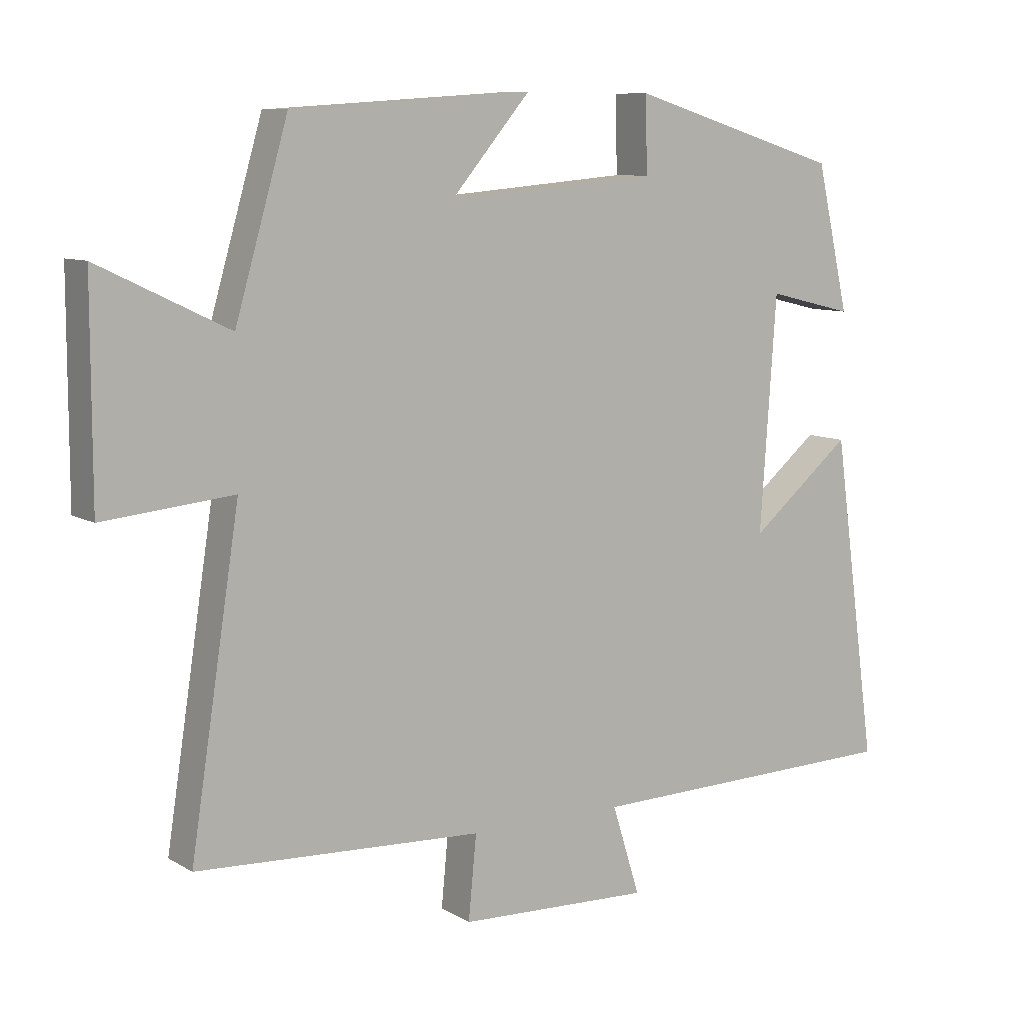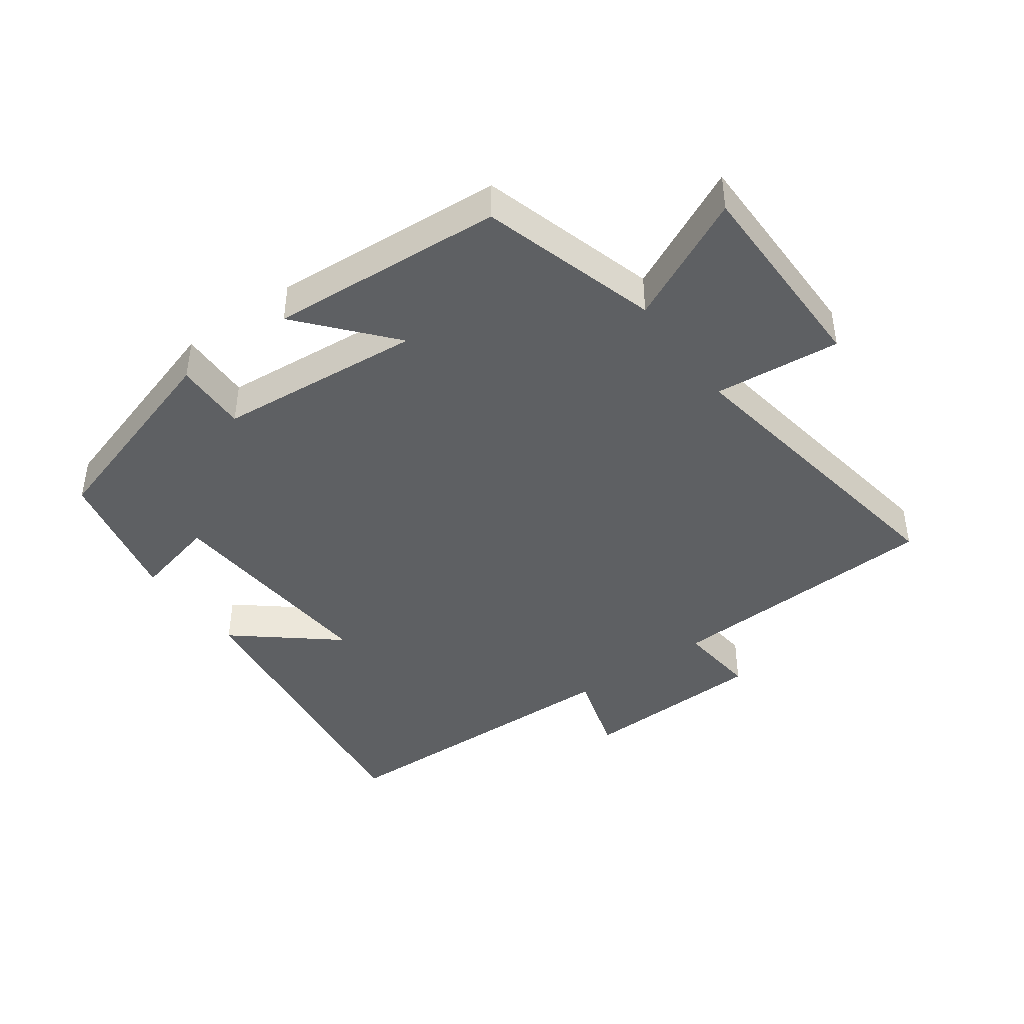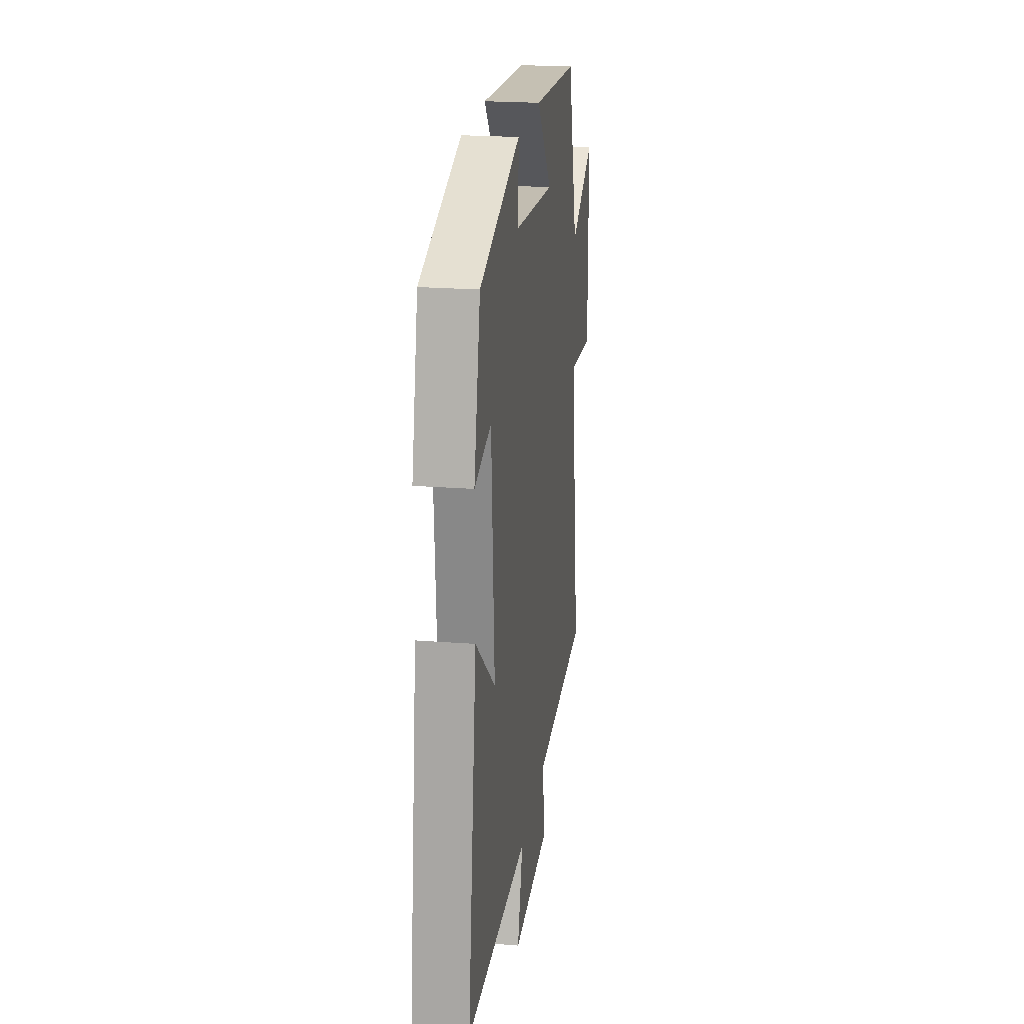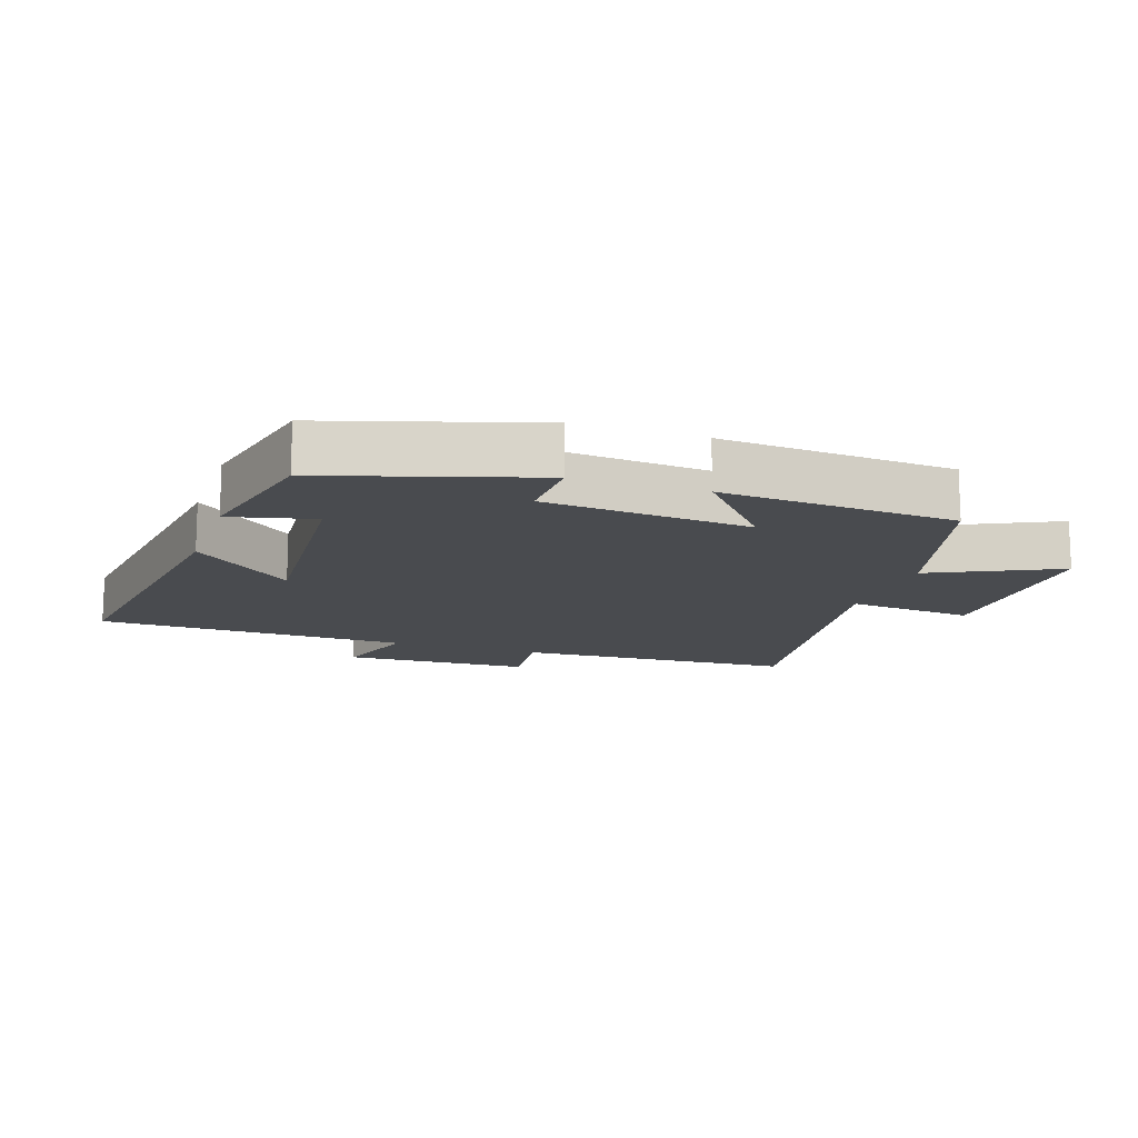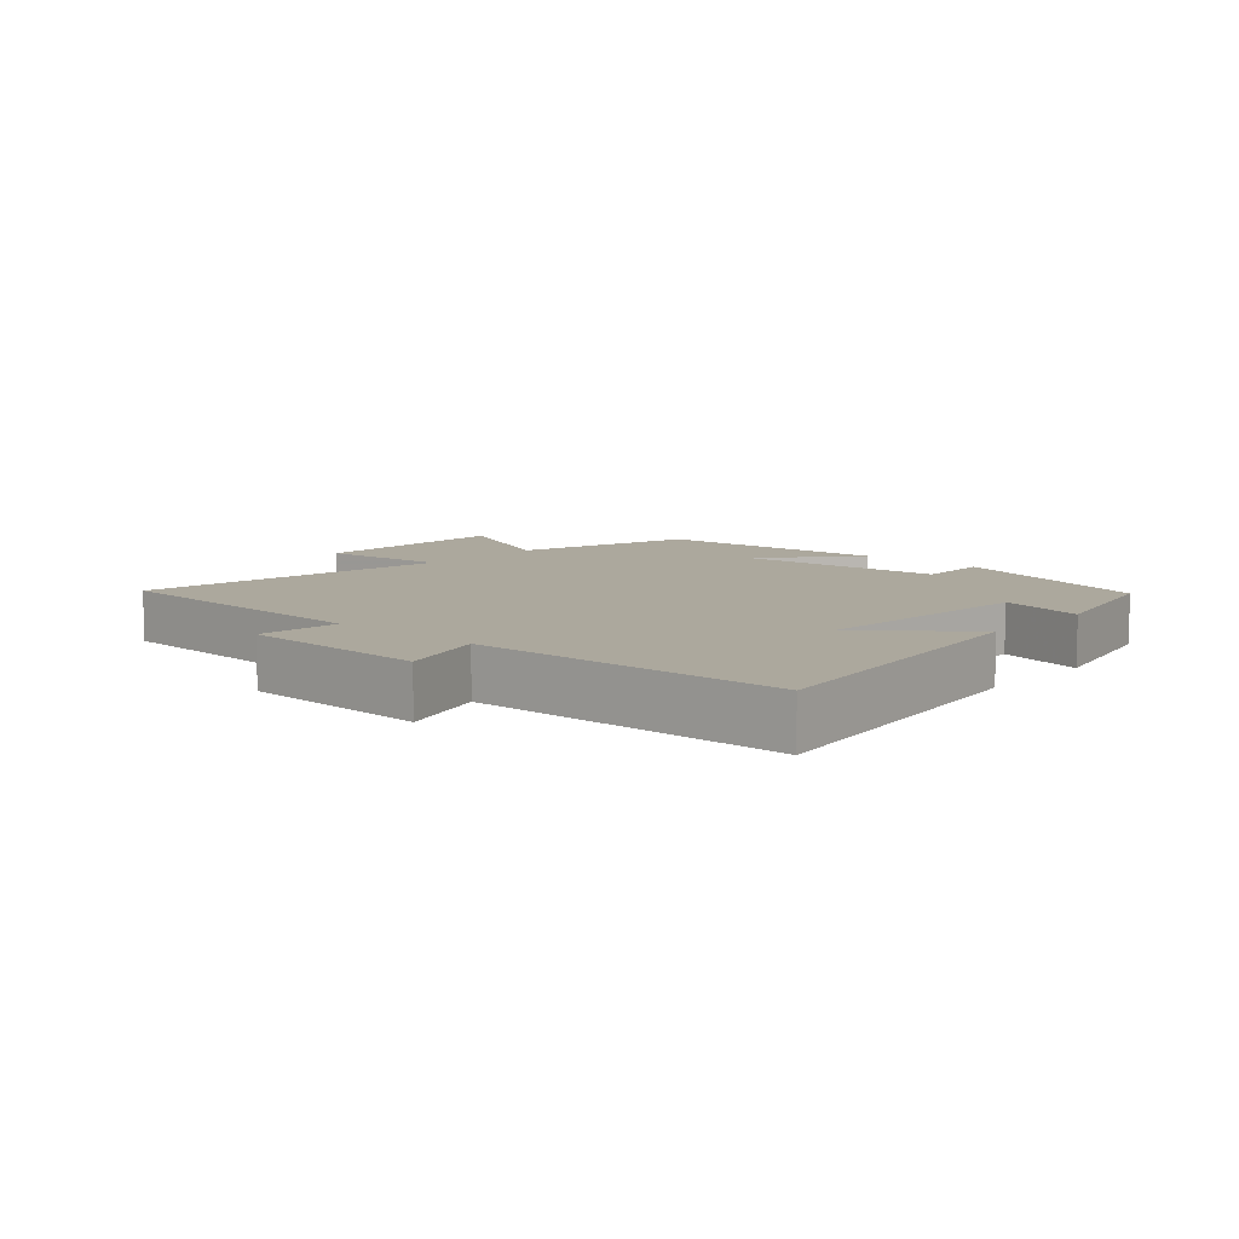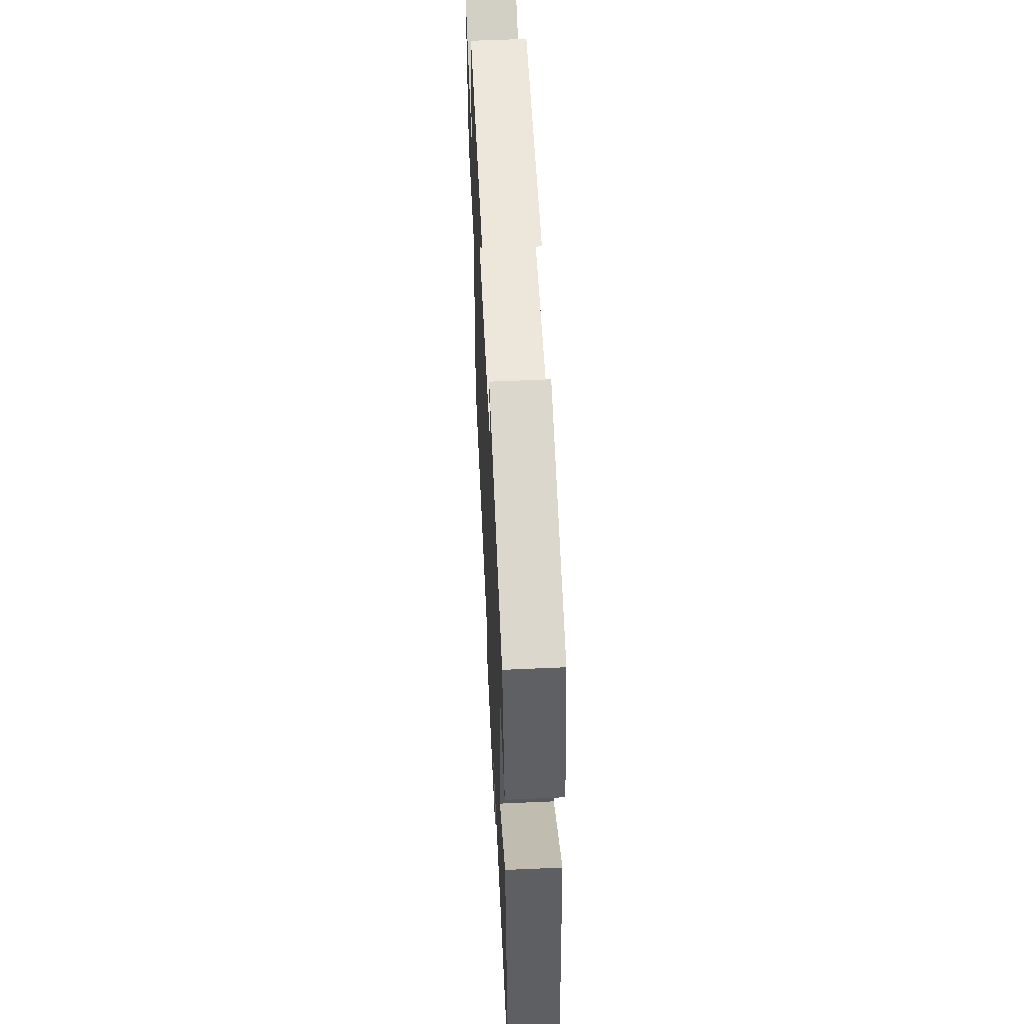
<metadata>
{"format":"obj","ext":"obj","renderer":"f3d","projection":"perspective","resolution":1024,"background":"white","views":[{"elev":8.9,"azim":146.3,"up":"+Z"},{"elev":-42.6,"azim":36.0,"up":"+Y"},{"elev":21.9,"azim":-82.2,"up":"+Z"},{"elev":-14.0,"azim":-18.6,"up":"+Y"},{"elev":8.6,"azim":-138.1,"up":"+Y"},{"elev":56.6,"azim":-92.7,"up":"+Z"}]}
</metadata>
<code>
v 0.574 0.07 -0.48
v 0.146 0.07 -0.5
v 0.158 0.07 -0.624
v -0.13 0.07 -0.634
v -0.088 0.07 -0.5
v -0.567 0.07 -0.488
v -0.5 0.07 -0.003
v -0.347 0.07 -0.13
v -0.371 0.07 0.218
v -0.5 0.07 0.187
v -0.451 0.07 0.403
v -0.133 0.07 0.5
v -0.136 0.07 0.388
v 0.18 0.07 0.36
v 0.061 0.07 0.5
v 0.421 0.07 0.475
v 0.5 0.07 0.202
v 0.694 0.07 0.295
v 0.694 0.07 -0.021
v 0.5 0.07 -0.002
v 0.574 0 -0.48
v 0.146 0 -0.5
v 0.158 0 -0.624
v -0.13 0 -0.634
v -0.088 0 -0.5
v -0.567 0 -0.488
v -0.5 0 -0.003
v -0.347 0 -0.13
v -0.371 0 0.218
v -0.5 0 0.187
v -0.451 0 0.403
v -0.133 0 0.5
v -0.136 0 0.388
v 0.18 0 0.36
v 0.061 0 0.5
v 0.421 0 0.475
v 0.5 0 0.202
v 0.694 0 0.295
v 0.694 0 -0.021
v 0.5 0 -0.002
f 17 18 19 20
f 15 16 17 20
f 14 15 20
f 13 14 20 1
f 10 11 12 13
f 9 10 13
f 8 9 13 1
f 5 6 7 8
f 5 8 1 2
f 2 3 4 5
f 40 39 38 37
f 40 37 36 35
f 40 35 34
f 21 40 34 33
f 33 32 31 30
f 33 30 29
f 21 33 29 28
f 28 27 26 25
f 22 21 28 25
f 25 24 23 22
f 1 21 22 2
f 2 22 23 3
f 3 23 24 4
f 4 24 25 5
f 5 25 26 6
f 6 26 27 7
f 7 27 28 8
f 8 28 29 9
f 9 29 30 10
f 10 30 31 11
f 11 31 32 12
f 12 32 33 13
f 13 33 34 14
f 14 34 35 15
f 15 35 36 16
f 16 36 37 17
f 17 37 38 18
f 18 38 39 19
f 19 39 40 20
f 20 40 21 1

</code>
